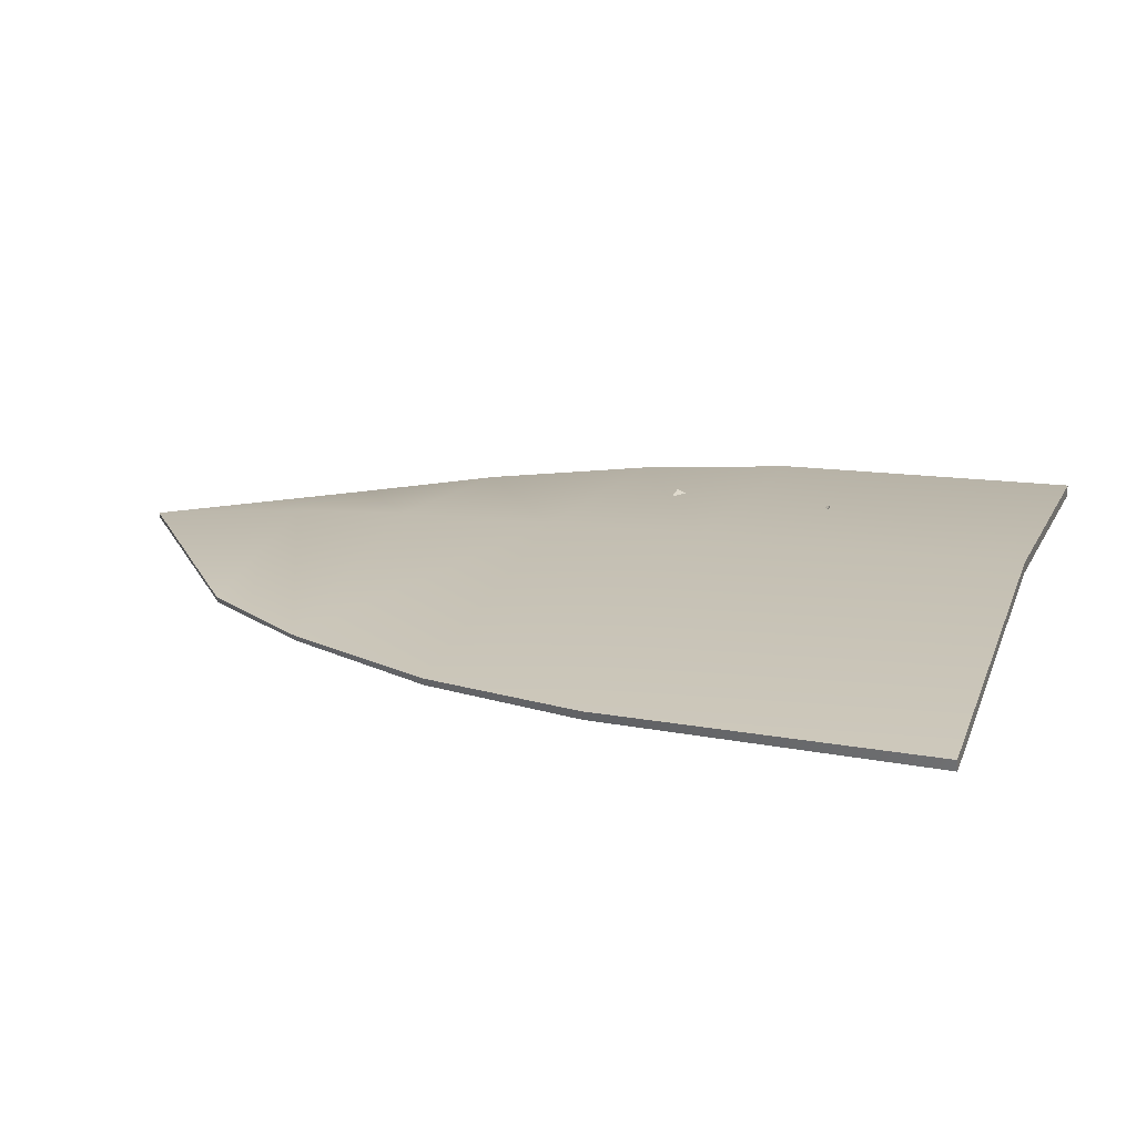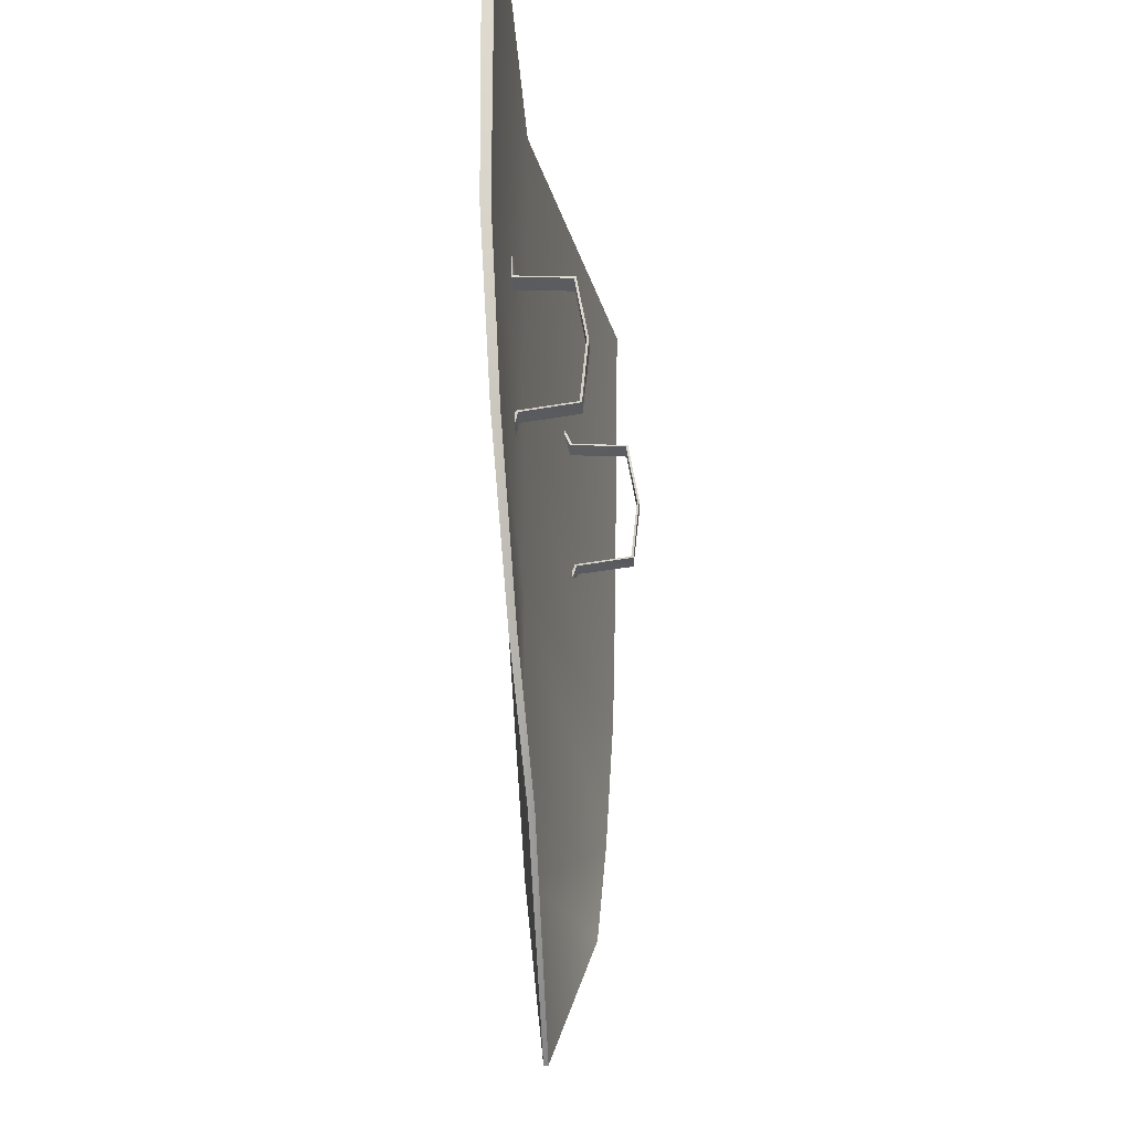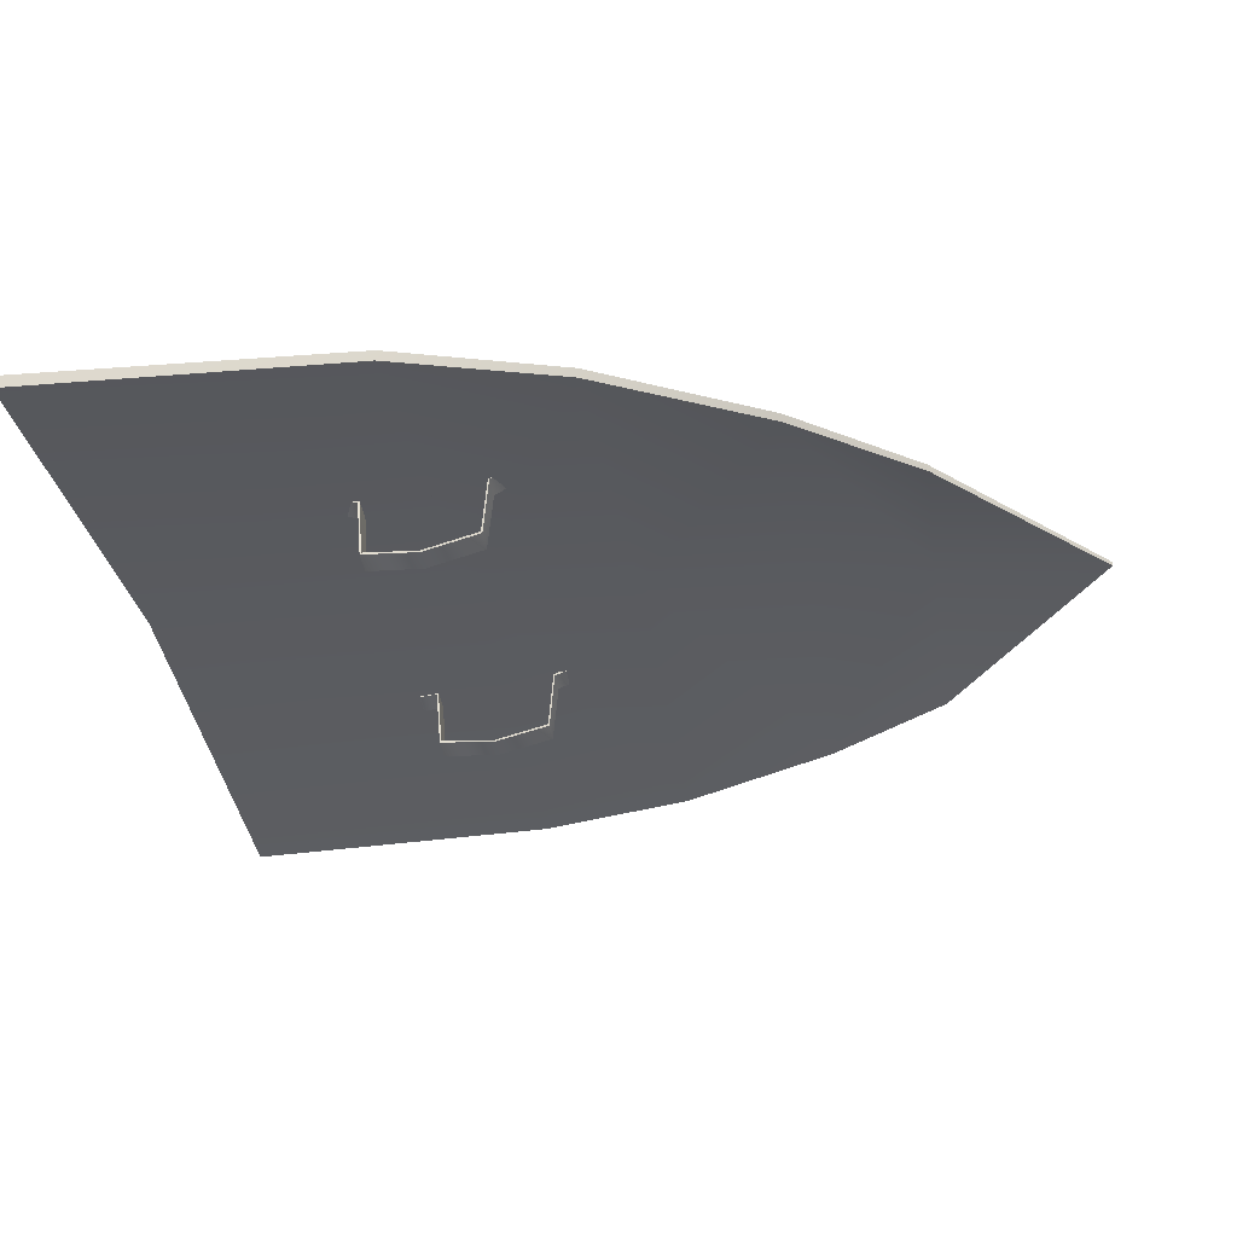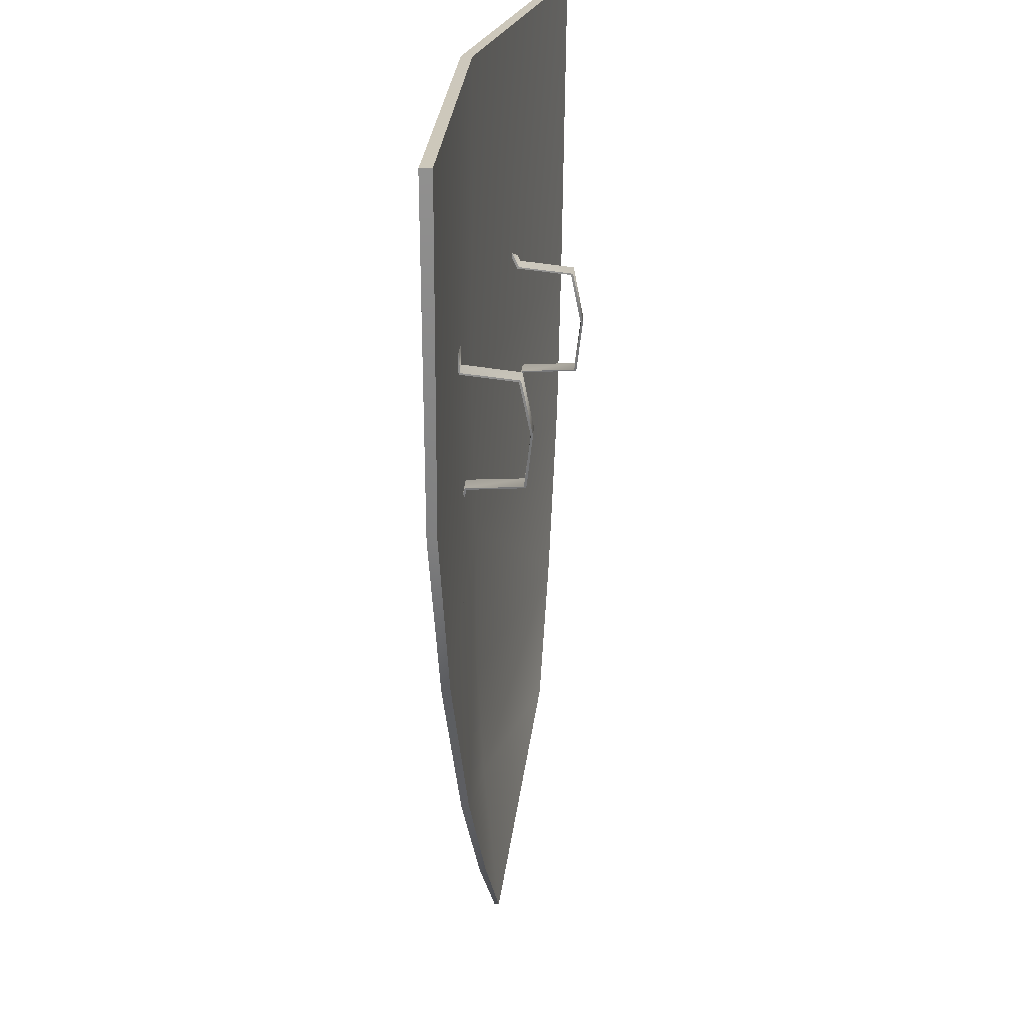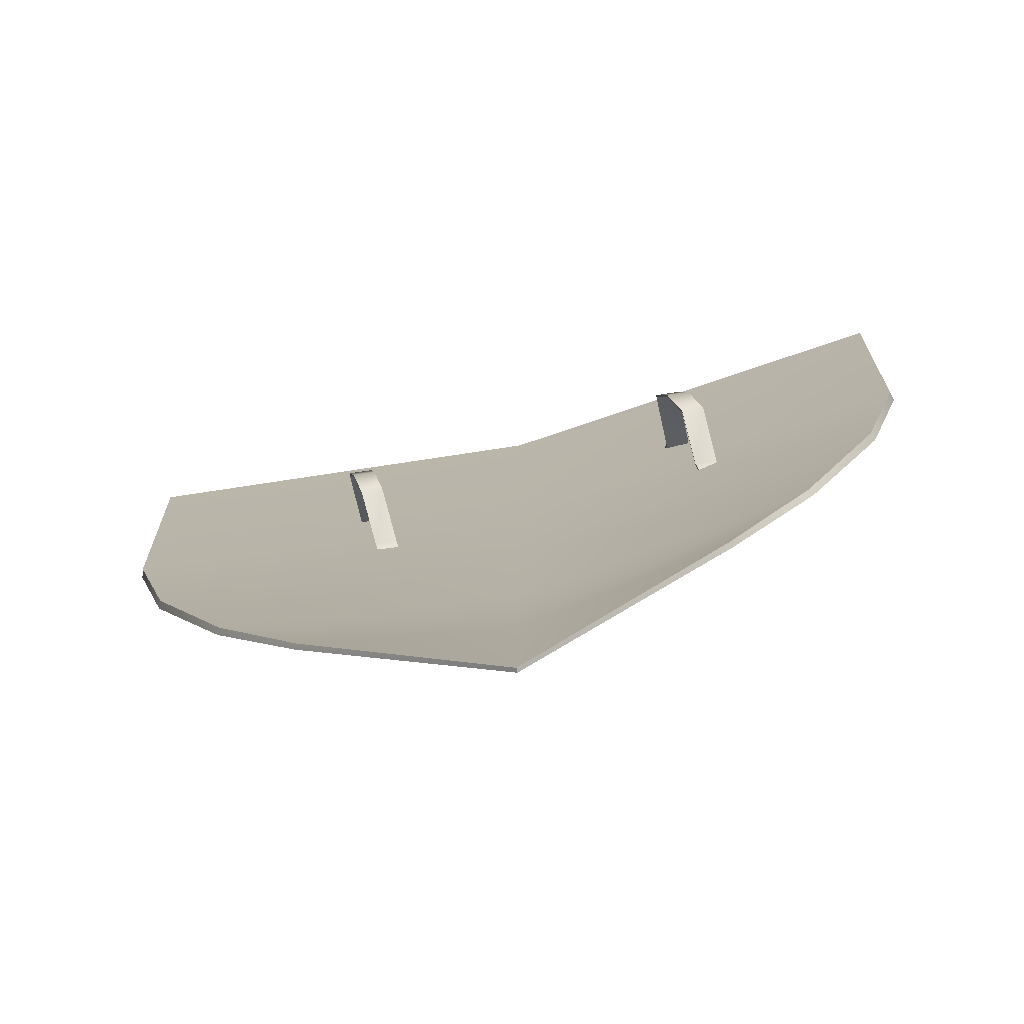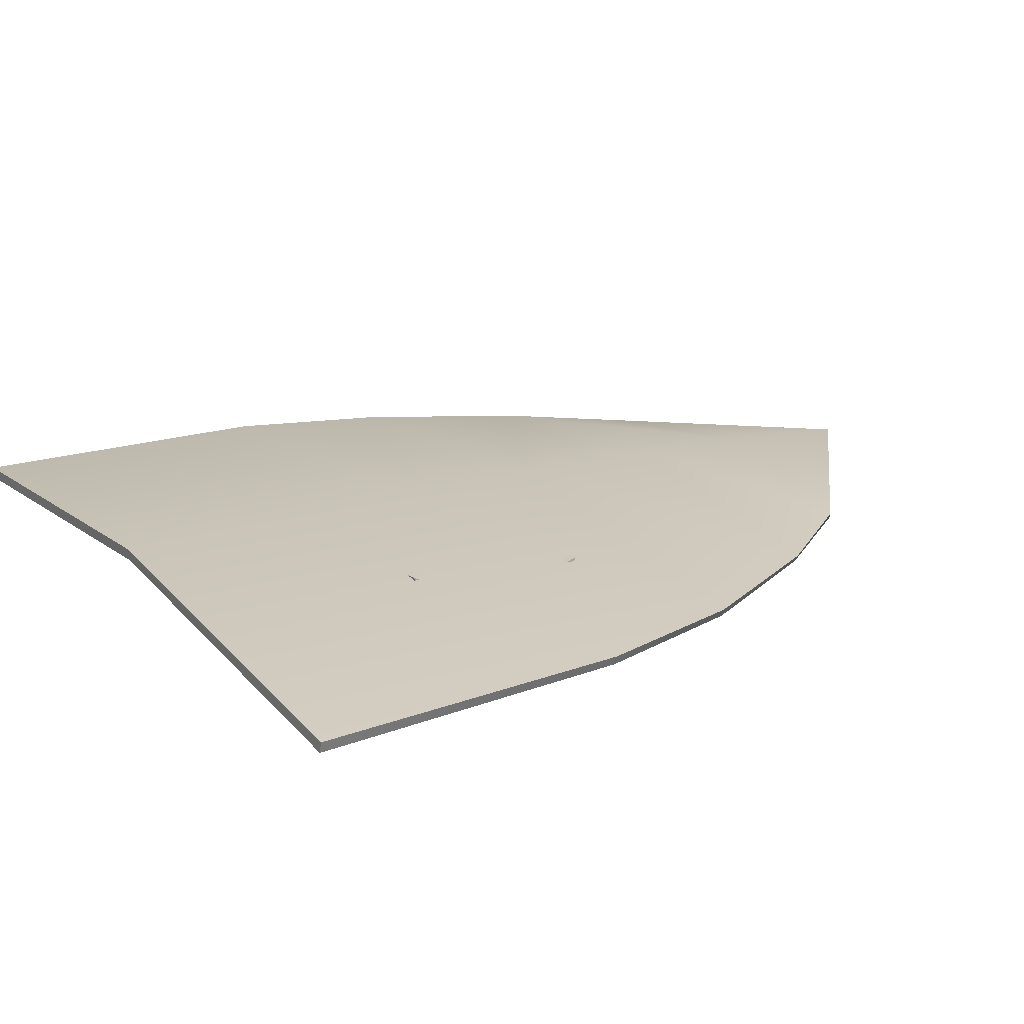
<metadata>
{"format":"obj","ext":"obj","renderer":"f3d","projection":"perspective","resolution":1024,"background":"white","views":[{"elev":17.7,"azim":107.2,"up":"+Z"},{"elev":-23.3,"azim":97.9,"up":"+Y"},{"elev":-32.6,"azim":-81.6,"up":"+Z"},{"elev":22.2,"azim":98.3,"up":"+Y"},{"elev":-75.5,"azim":-166.3,"up":"+Y"},{"elev":20.4,"azim":-121.8,"up":"+Z"}]}
</metadata>
<code>
v  19.94 53.56 40.45
v  -12.05 55.64 37.64
v  -11.03 31.62 37.66
v  19.94 31.67 40.47
v  4.897 -1.223 37
v  19.94 -1.19 39.47
v  19.94 7.695 40
v  -1.653 7.63 37.2
v  19.94 19.68 40.24
v  -7.775 19.63 37.43
v  50.9 31.62 37.66
v  51.92 55.64 37.64
v  41.52 7.63 37.2
v  47.65 19.63 37.43
v  19.94 -13.34 38.21
v  34.98 -1.223 37
v  19.92 53.56 39.63
v  19.92 31.68 39.82
v  -10.85 31.67 37.01
v  -11.88 55.67 36.81
v  19.92 -1.203 39.05
v  5.05 -1.249 36.58
v  -1.427 7.672 36.72
v  19.92 7.684 39.53
v  19.92 19.68 39.67
v  -7.563 19.67 36.86
v  51.72 55.67 36.81
v  50.69 31.67 37.01
v  47.4 19.67 36.86
v  41.27 7.672 36.72
v  34.79 -1.249 36.58
v  19.92 55.68 39.62
v  19.94 55.69 40.45
v  19.92 -13.34 37.88
g shield
f 1 2 3 4
f 5 6 7 8
f 9 10 8 7
f 11 12 1 4
f 13 14 9 7
f 15 16 6
f 17 18 19 20
f 21 22 23 24
f 18 25 26 19
f 17 27 28 18
f 18 28 29 25
f 30 31 21 24
f 32 20 2 33
f 20 19 3 2
f 5 22 34 15
f 8 10 26 23
f 28 27 12 11
f 27 32 33 12
f 14 29 28 11
f 13 16 31 30
f 5 15 6
f 13 7 6 16
f 21 34 22
f 31 34 21
f 8 23 22 5
f 16 15 34 31
f 4 3 10 9
f 14 11 4 9
f 25 24 23 26
f 30 24 25 29
f 10 3 19 26
f 13 30 29 14
f 33 2 1
f 12 33 1
f 20 32 17
f 32 27 17
v  31.41 27.77 34.11
v  29.77 27.75 34.29
v  30.51 32.02 33.7
v  32.22 32.03 33.53
v  29.71 27.4 38.51
v  31.34 27.38 38.36
v  31.05 25.55 38.88
v  29.43 25.55 39.05
v  31.58 38.64 38.97
v  33.38 38.64 38.8
v  33.28 37.94 38.48
v  31.49 37.95 38.64
v  33.02 36.29 34.26
v  31.25 36.29 34.42
v  31.32 36.66 38.66
v  33.09 36.66 38.49
v  31.26 36.18 34.57
v  30.53 32.02 33.85
v  32.23 32.02 33.69
v  33.04 36.18 34.4
v  31.07 25.55 39.09
v  31.36 27.49 38.51
v  29.72 27.49 38.67
v  29.46 25.55 39.25
v  33.11 36.55 38.65
v  33.3 37.9 38.66
v  31.5 37.9 38.83
v  31.33 36.55 38.81
v  31.43 27.86 34.27
v  29.79 27.86 34.44
v  31.6 38.63 39.18
v  33.4 38.63 39.01
g twoo
f 35 36 37 38
f 39 40 41 42
f 43 44 45 46
f 36 35 40 39
f 47 48 49 50
f 51 52 53 54
f 55 56 57 58
f 59 60 61 62
f 56 63 64 57
f 62 51 54 59
f 37 52 51 48
f 38 53 63 35
f 55 58 42 41
f 58 57 39 42
f 56 55 41 40
f 65 66 44 43
f 50 45 60 59
f 46 61 65 43
f 57 64 36 39
f 63 56 40 35
f 59 54 47 50
f 51 62 49 48
f 48 47 38 37
f 52 64 63 53
f 37 36 64 52
f 38 47 54 53
f 50 49 46 45
f 60 66 65 61
f 45 44 66 60
f 49 62 61 46
v  6.093 19.68 38.26
v  4.438 31.68 38.4
v  5.814 31.68 38.53
v  7.322 19.68 38.38
v  35.21 31.68 38.42
v  36.59 31.68 38.3
v  34.81 19.68 38.15
v  33.58 19.68 38.28
g Object002
f 67 68 69 70
f 71 72 73 74
v  5.552 27.77 33.69
v  3.914 27.75 33.88
v  4.652 32.02 33.29
v  6.357 32.03 33.11
v  3.846 27.4 38.09
v  5.483 27.38 37.95
v  5.185 25.55 38.68
v  3.575 25.55 38.84
v  7.234 36.66 38.08
v  5.455 36.66 38.25
v  5.717 38.64 39.15
v  7.52 38.64 38.99
v  7.162 36.29 33.84
v  5.389 36.29 34
v  5.403 36.18 34.15
v  4.666 32.02 33.44
v  6.372 32.02 33.27
v  7.176 36.18 33.99
v  5.206 25.55 38.89
v  5.497 27.49 38.09
v  3.863 27.49 38.25
v  3.596 25.55 39.05
v  5.736 38.63 39.36
v  5.469 36.55 38.4
v  7.248 36.55 38.23
v  7.539 38.63 39.2
v  5.569 27.86 33.86
v  3.929 27.86 34.02
g twoo001
f 75 76 77 78
f 79 80 81 82
f 83 84 85 86
f 76 75 80 79
f 87 88 84 83
f 89 90 91 92
f 93 94 95 96
f 97 98 99 100
f 94 101 102 95
f 98 89 92 99
f 77 90 89 88
f 78 91 101 75
f 93 96 82 81
f 96 95 79 82
f 94 93 81 80
f 97 100 86 85
f 100 99 83 86
f 98 97 85 84
f 95 102 76 79
f 101 94 80 75
f 99 92 87 83
f 89 98 84 88
f 88 87 78 77
f 90 102 101 91
f 77 76 102 90
f 78 87 92 91

</code>
